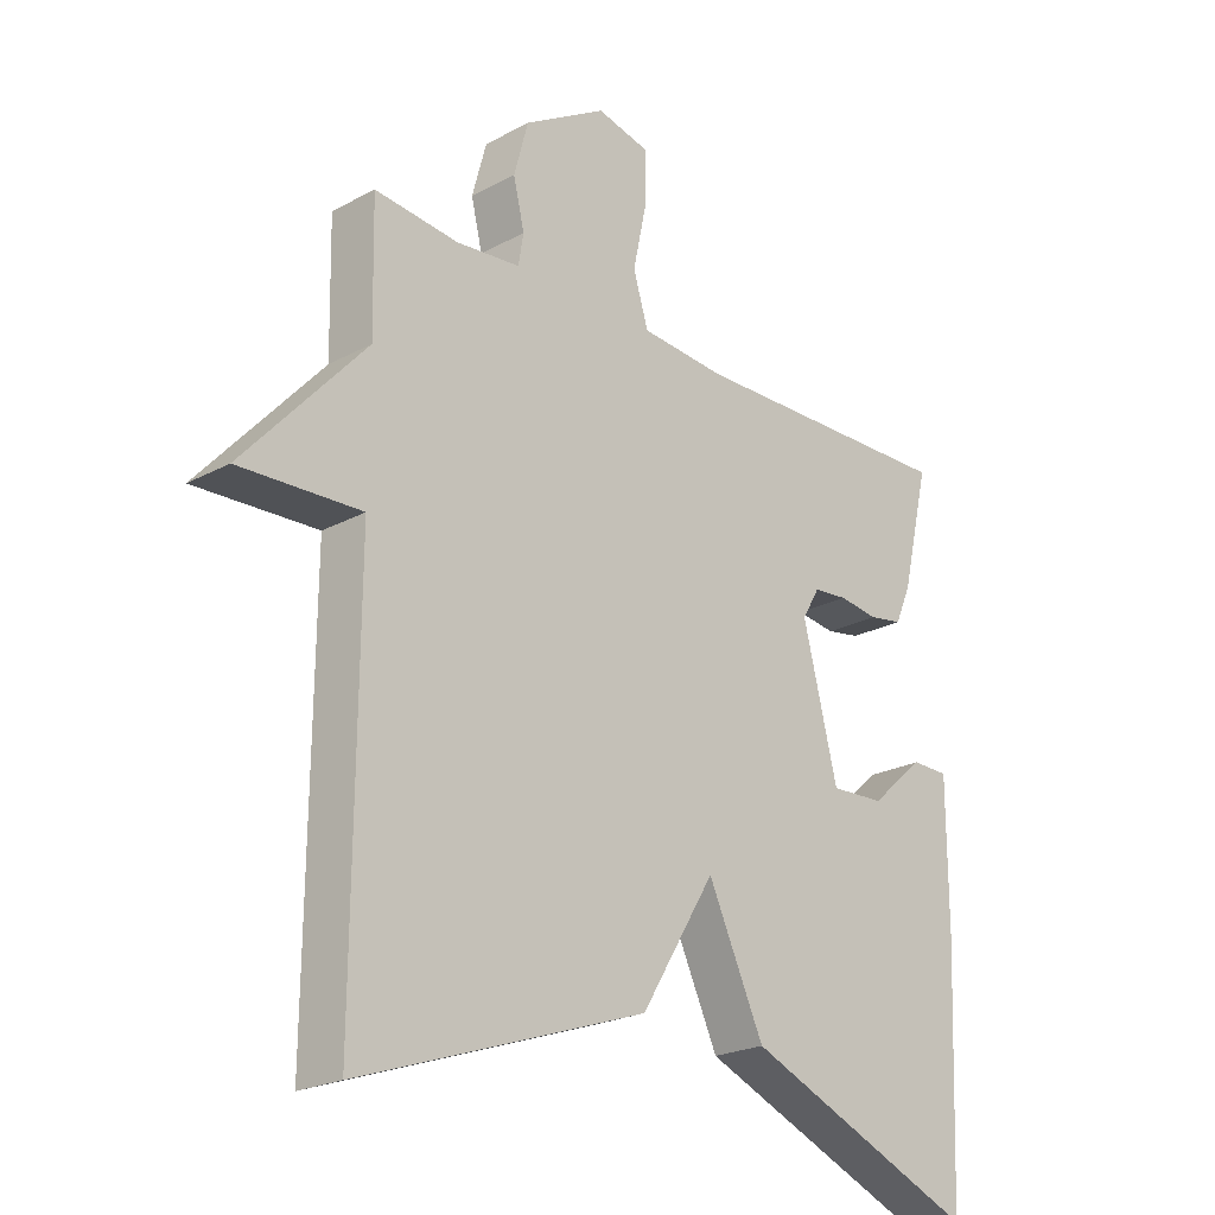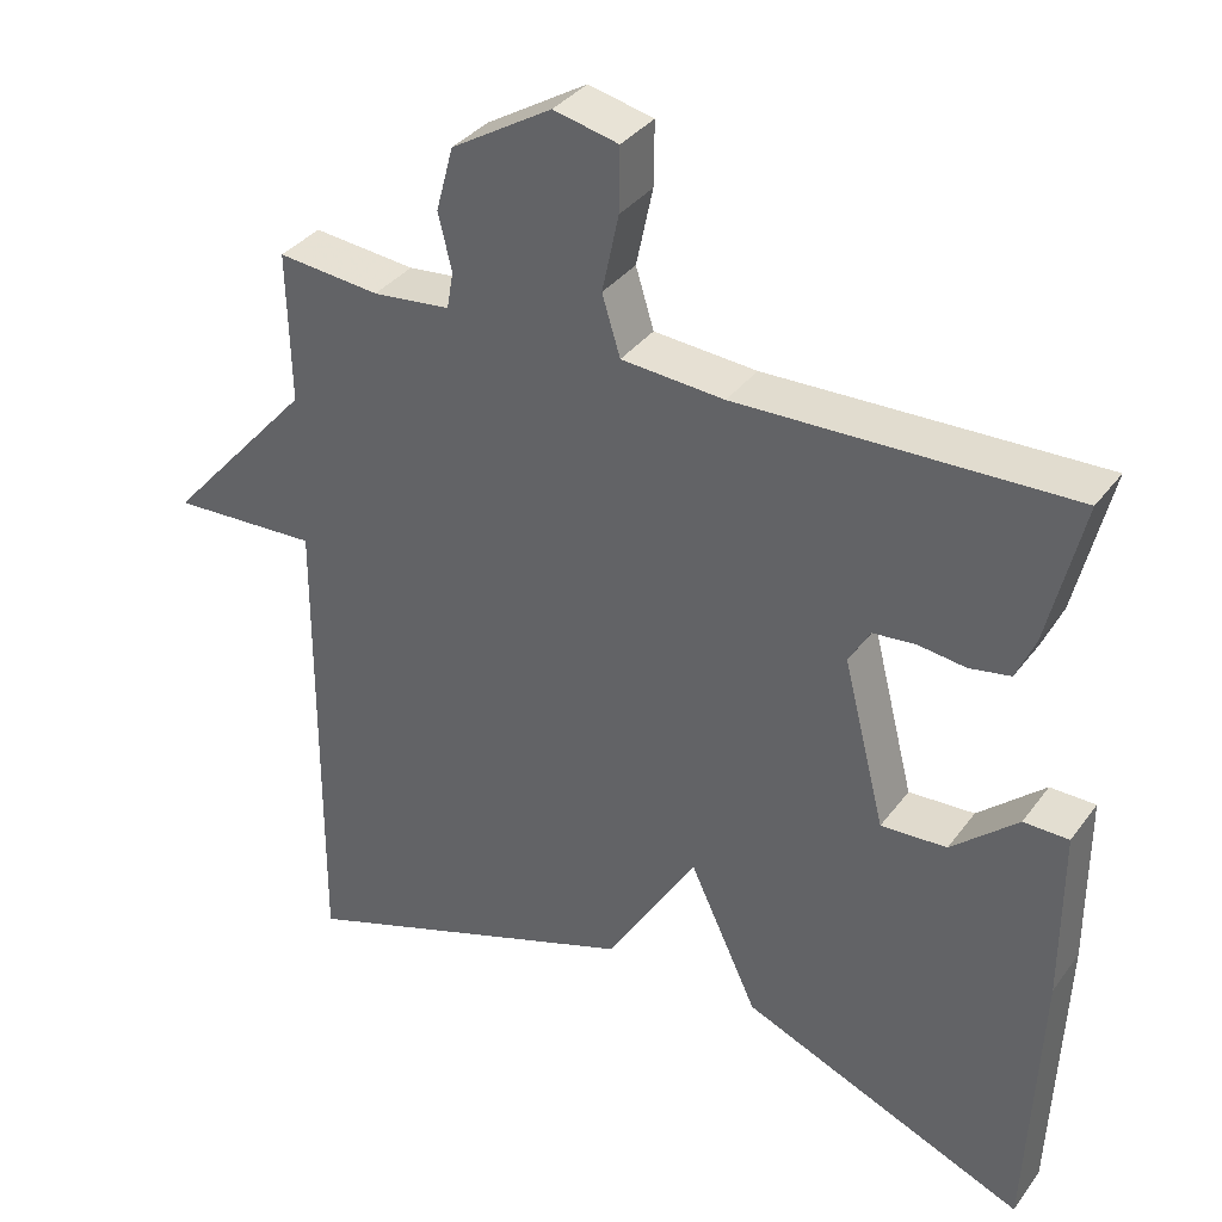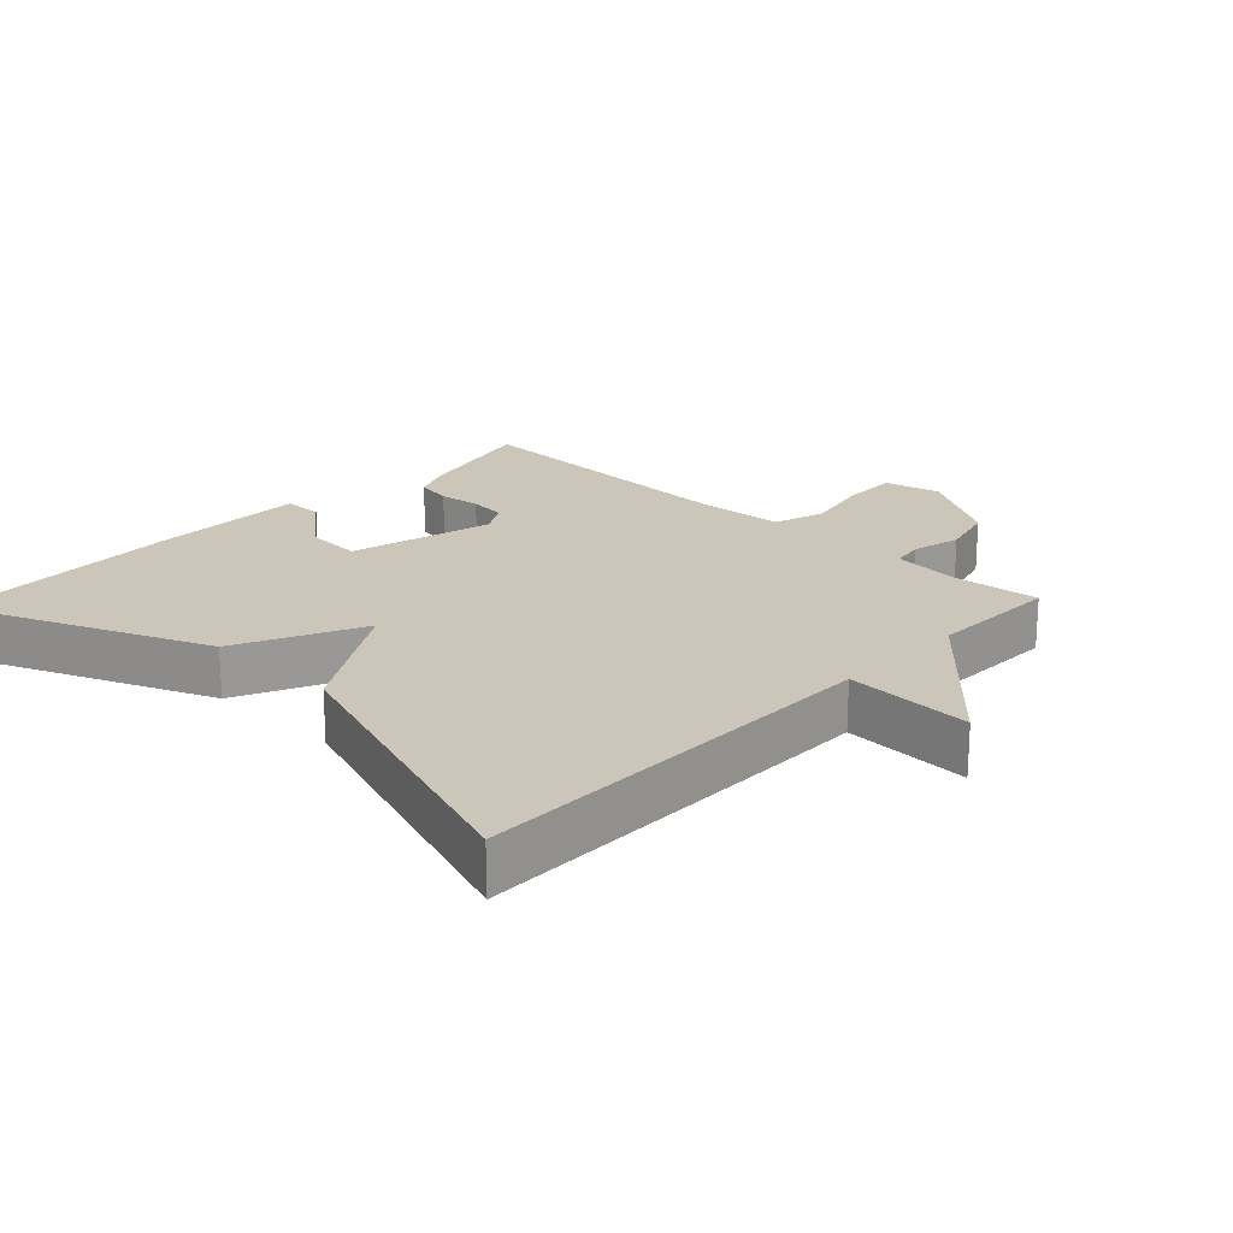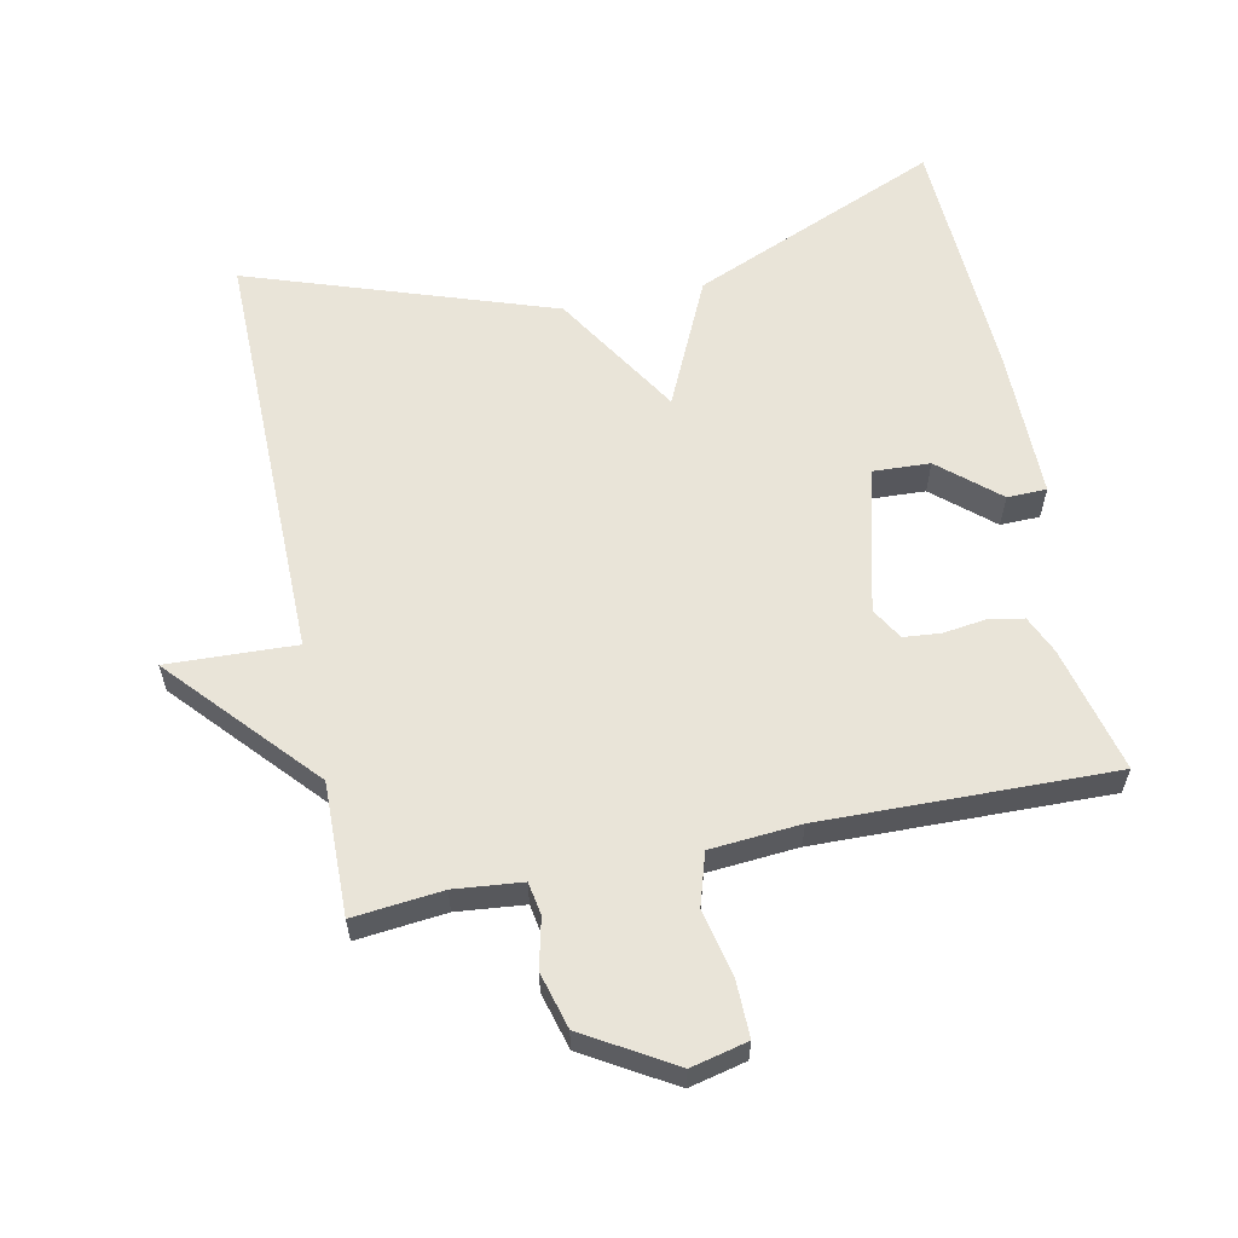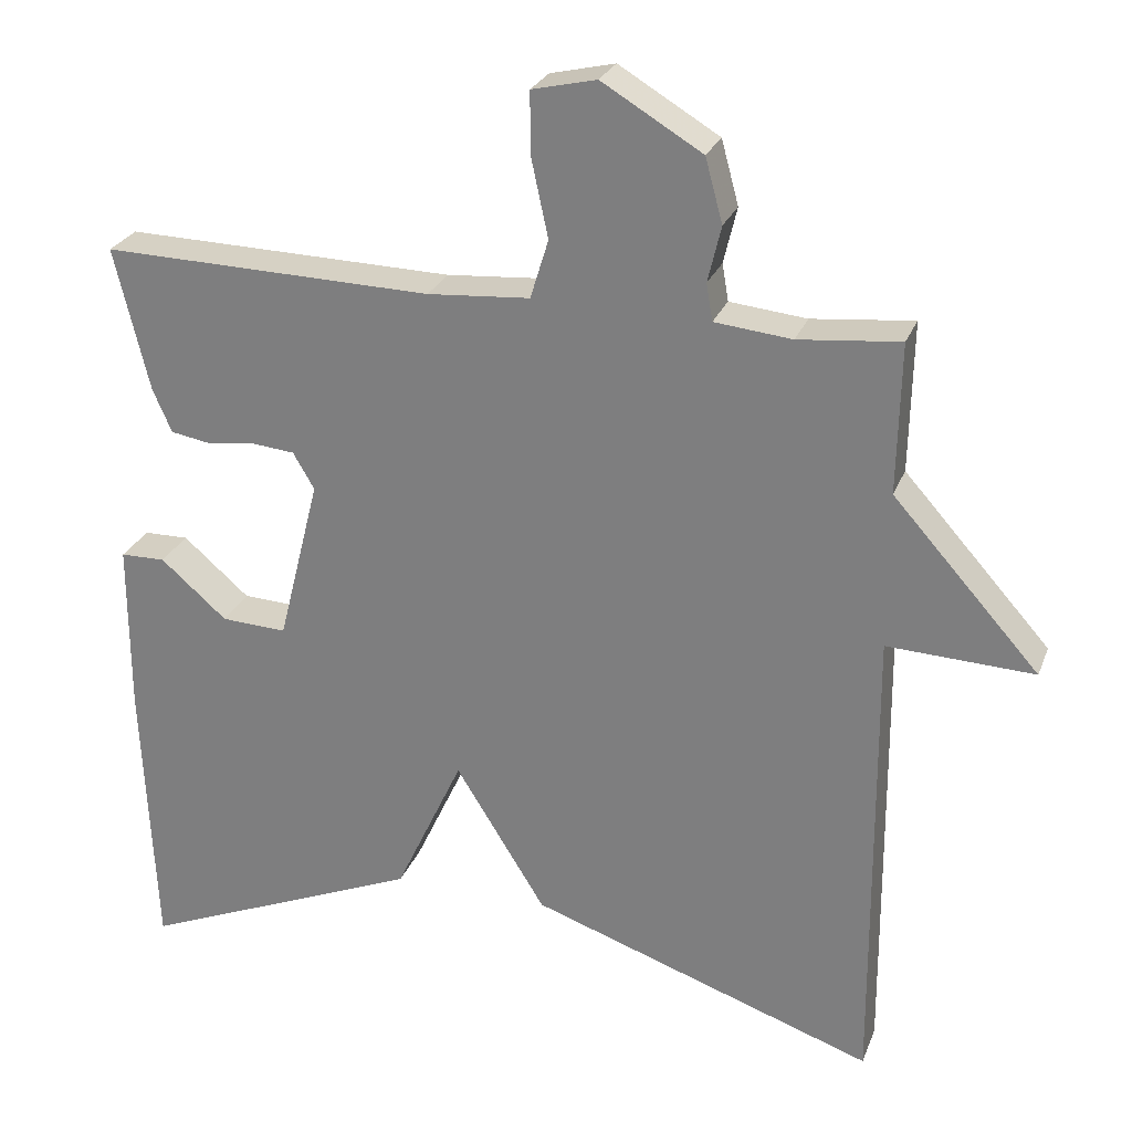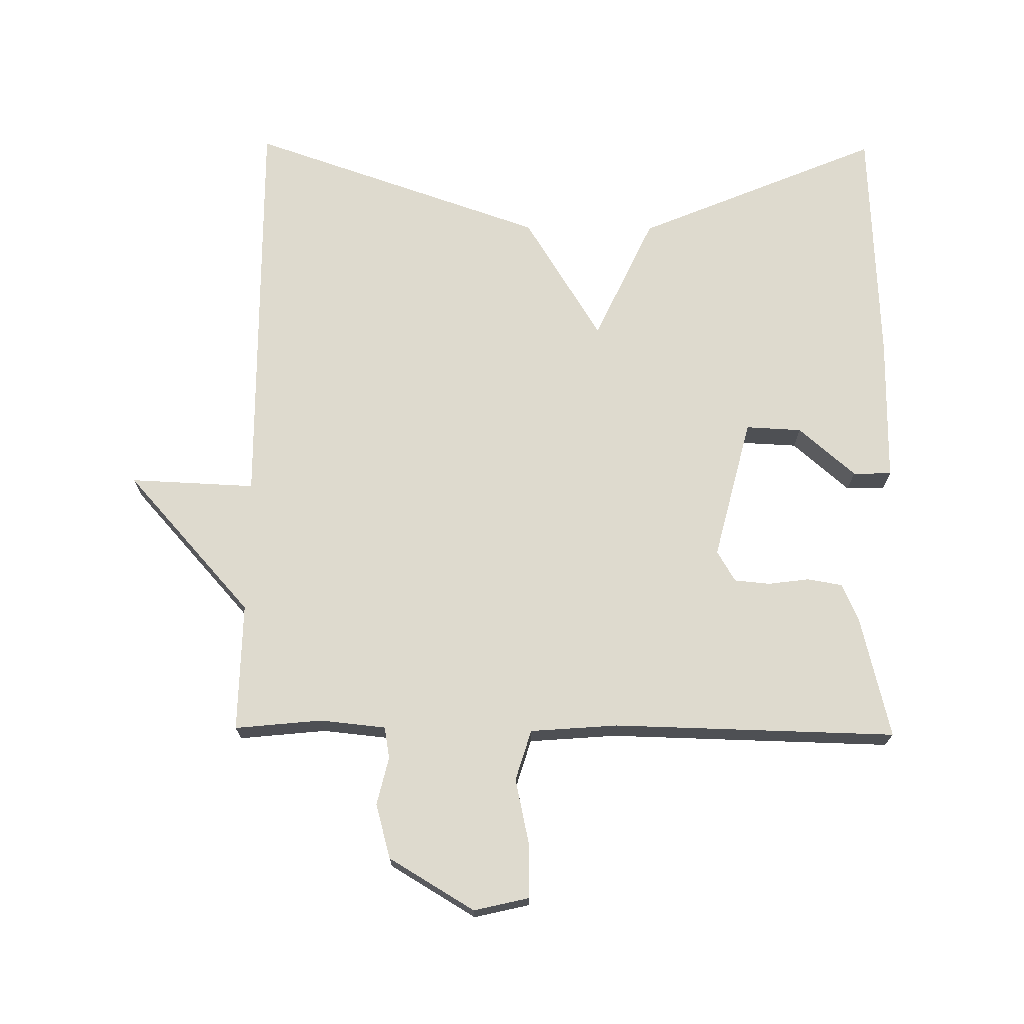
<metadata>
{"format":"obj","ext":"obj","renderer":"f3d","projection":"perspective","resolution":1024,"background":"white","views":[{"elev":-22.6,"azim":-47.2,"up":"+Z"},{"elev":35.3,"azim":31.4,"up":"+Z"},{"elev":20.8,"azim":-136.4,"up":"+Y"},{"elev":60.3,"azim":-11.8,"up":"+Y"},{"elev":26.2,"azim":-161.8,"up":"+Z"},{"elev":71.1,"azim":0.6,"up":"+Y"}]}
</metadata>
<code>
v 0.5 0.07 0.5
v 0.456 0.07 0.318
v 0.432 0.07 0.263
v 0.38 0.07 0.254
v 0.319 0.07 0.262
v 0.266 0.07 0.257
v 0.239 0.07 0.211
v 0.292 0.07 0.001
v 0.375 0.07 0.005
v 0.459 0.07 0.078
v 0.516 0.07 0.077
v 0.516 0.07 -0.141
v 0.5 0.07 -0.5
v 0.139 0.07 -0.349
v 0.053 0.07 -0.165
v -0.061 0.07 -0.349
v -0.5 0.07 -0.5
v -0.496 0.07 0.109
v -0.682 0.07 0.101
v -0.496 0.07 0.309
v -0.5 0.07 0.5
v -0.371 0.07 0.487
v -0.273 0.07 0.497
v -0.265 0.07 0.544
v -0.282 0.07 0.615
v -0.26 0.07 0.696
v -0.133 0.07 0.772
v -0.051 0.07 0.753
v -0.052 0.07 0.673
v -0.073 0.07 0.575
v -0.05 0.07 0.5
v 0.08 0.07 0.49
v 0.5 0 0.5
v 0.456 0 0.318
v 0.432 0 0.263
v 0.38 0 0.254
v 0.319 0 0.262
v 0.266 0 0.257
v 0.239 0 0.211
v 0.292 0 0.001
v 0.375 0 0.005
v 0.459 0 0.078
v 0.516 0 0.077
v 0.516 0 -0.141
v 0.5 0 -0.5
v 0.139 0 -0.349
v 0.053 0 -0.165
v -0.061 0 -0.349
v -0.5 0 -0.5
v -0.496 0 0.109
v -0.682 0 0.101
v -0.496 0 0.309
v -0.5 0 0.5
v -0.371 0 0.487
v -0.273 0 0.497
v -0.265 0 0.544
v -0.282 0 0.615
v -0.26 0 0.696
v -0.133 0 0.772
v -0.051 0 0.753
v -0.052 0 0.673
v -0.073 0 0.575
v -0.05 0 0.5
v 0.08 0 0.49
f 28 29 30
f 27 28 30
f 26 27 30
f 25 26 30
f 24 25 30
f 23 24 30 31
f 22 23 31 32
f 20 21 22
f 18 19 20
f 18 20 22 32
f 17 18 32
f 16 17 32
f 15 16 32
f 12 13 14
f 11 12 14
f 10 11 14
f 9 10 14
f 8 9 14 15
f 7 8 15 32
f 3 4 5
f 2 3 5
f 1 2 5
f 32 1 5
f 32 5 6
f 6 7 32
f 62 61 60
f 62 60 59
f 62 59 58
f 62 58 57
f 62 57 56
f 63 62 56 55
f 64 63 55 54
f 54 53 52
f 52 51 50
f 64 54 52 50
f 64 50 49
f 64 49 48
f 64 48 47
f 46 45 44
f 46 44 43
f 46 43 42
f 46 42 41
f 47 46 41 40
f 64 47 40 39
f 37 36 35
f 37 35 34
f 37 34 33
f 37 33 64
f 38 37 64
f 64 39 38
f 1 33 34 2
f 2 34 35 3
f 3 35 36 4
f 4 36 37 5
f 5 37 38 6
f 6 38 39 7
f 7 39 40 8
f 8 40 41 9
f 9 41 42 10
f 10 42 43 11
f 11 43 44 12
f 12 44 45 13
f 13 45 46 14
f 14 46 47 15
f 15 47 48 16
f 16 48 49 17
f 17 49 50 18
f 18 50 51 19
f 19 51 52 20
f 20 52 53 21
f 21 53 54 22
f 22 54 55 23
f 23 55 56 24
f 24 56 57 25
f 25 57 58 26
f 26 58 59 27
f 27 59 60 28
f 28 60 61 29
f 29 61 62 30
f 30 62 63 31
f 31 63 64 32
f 32 64 33 1

</code>
